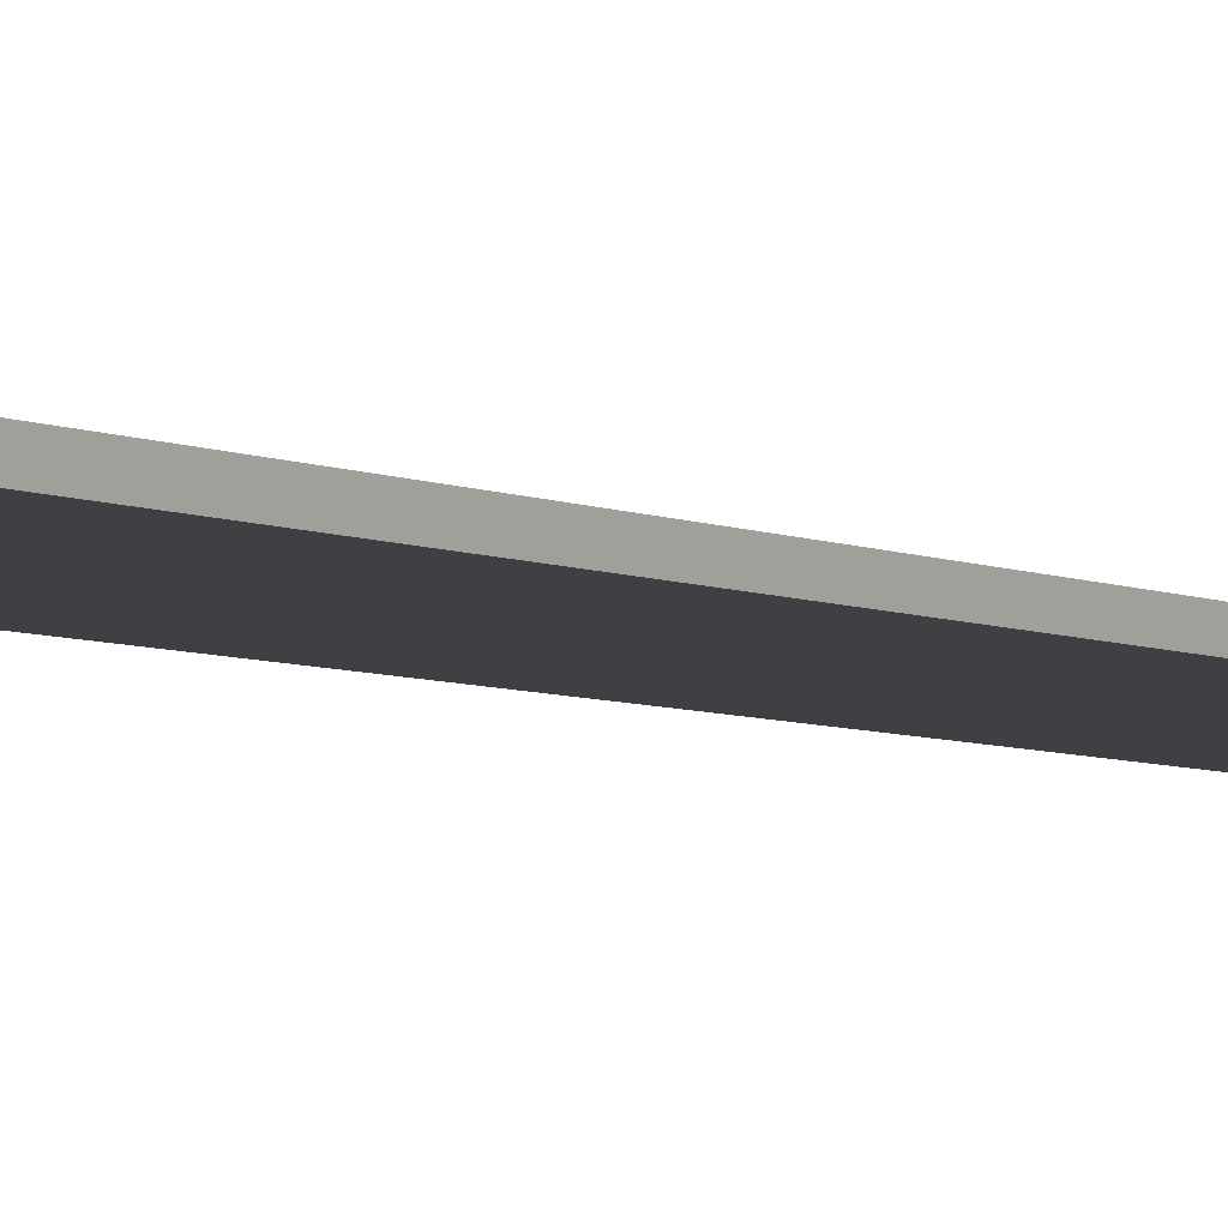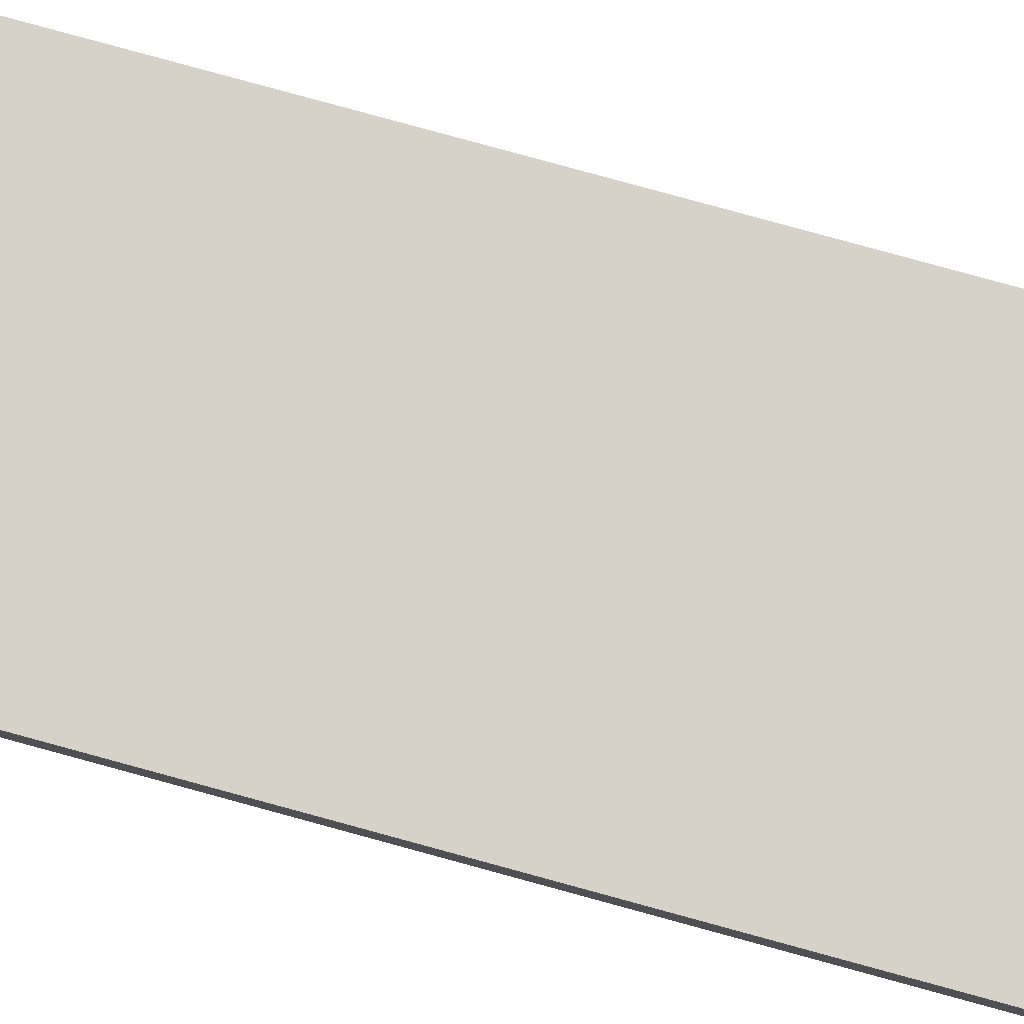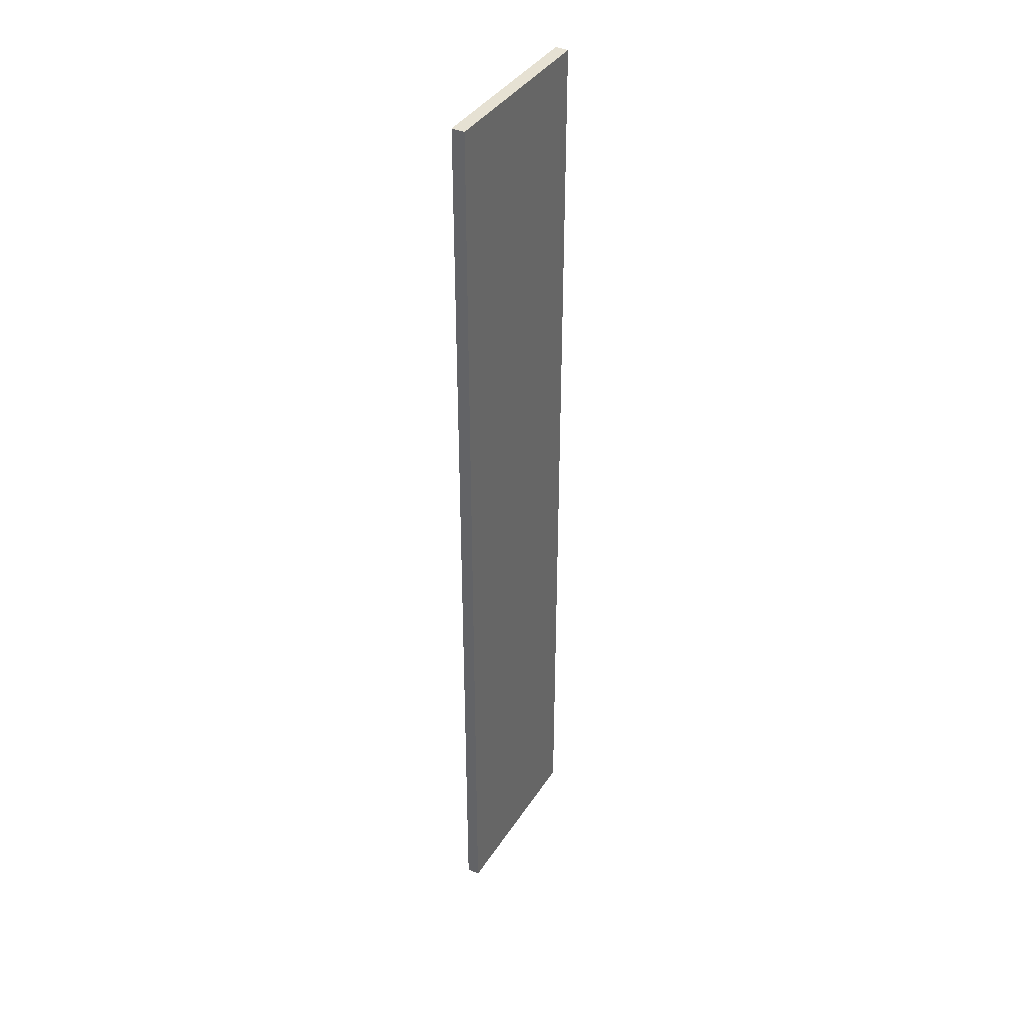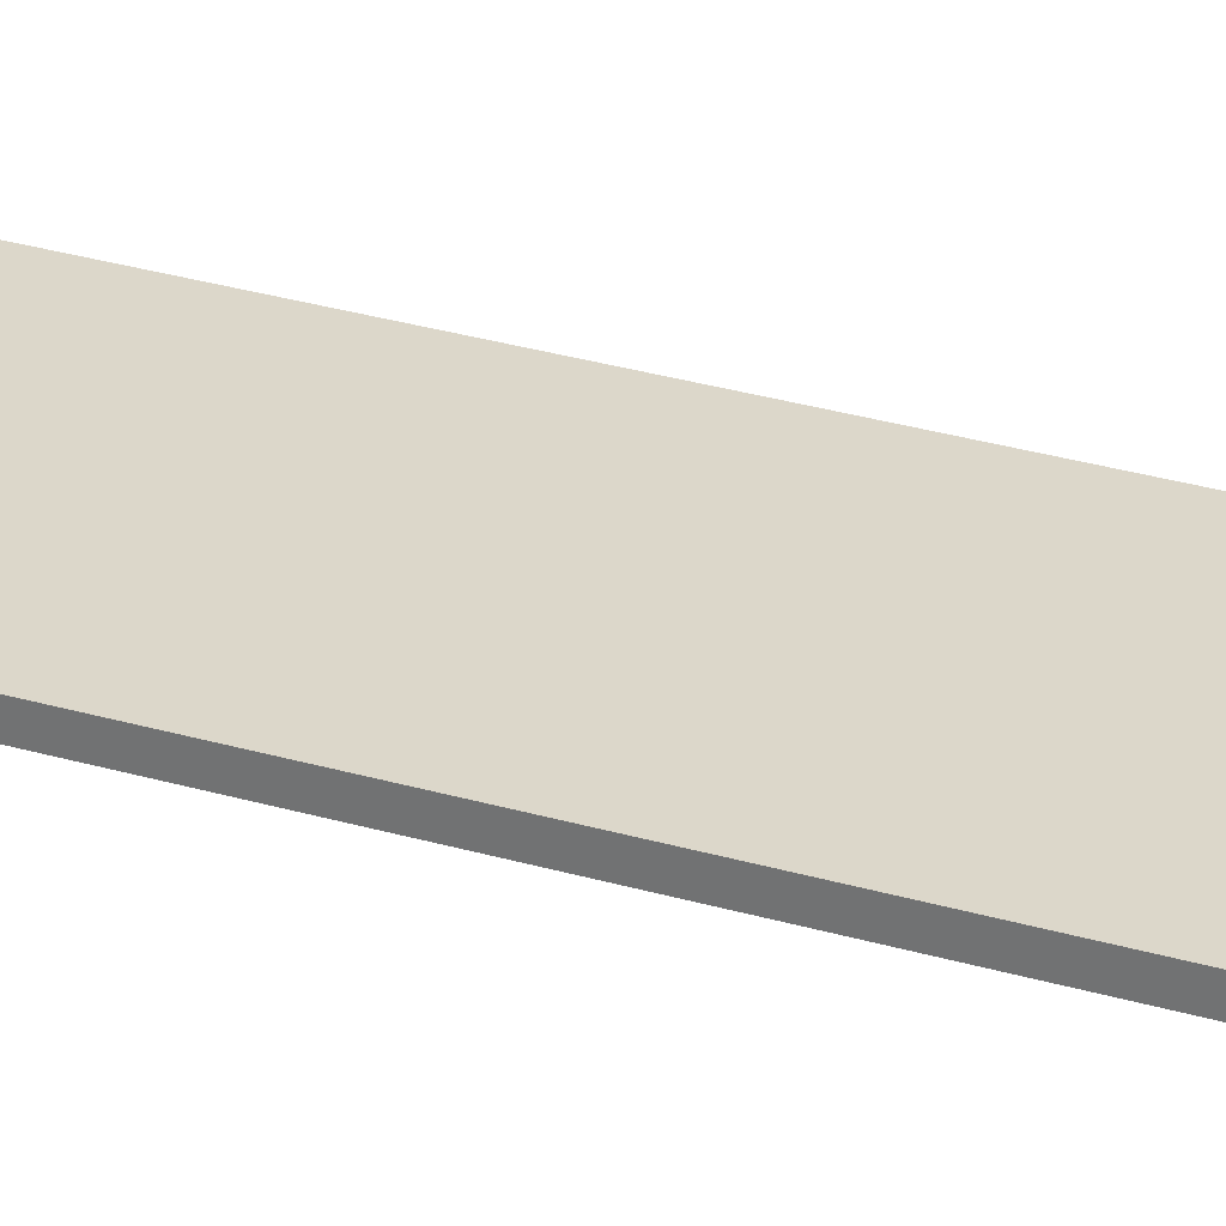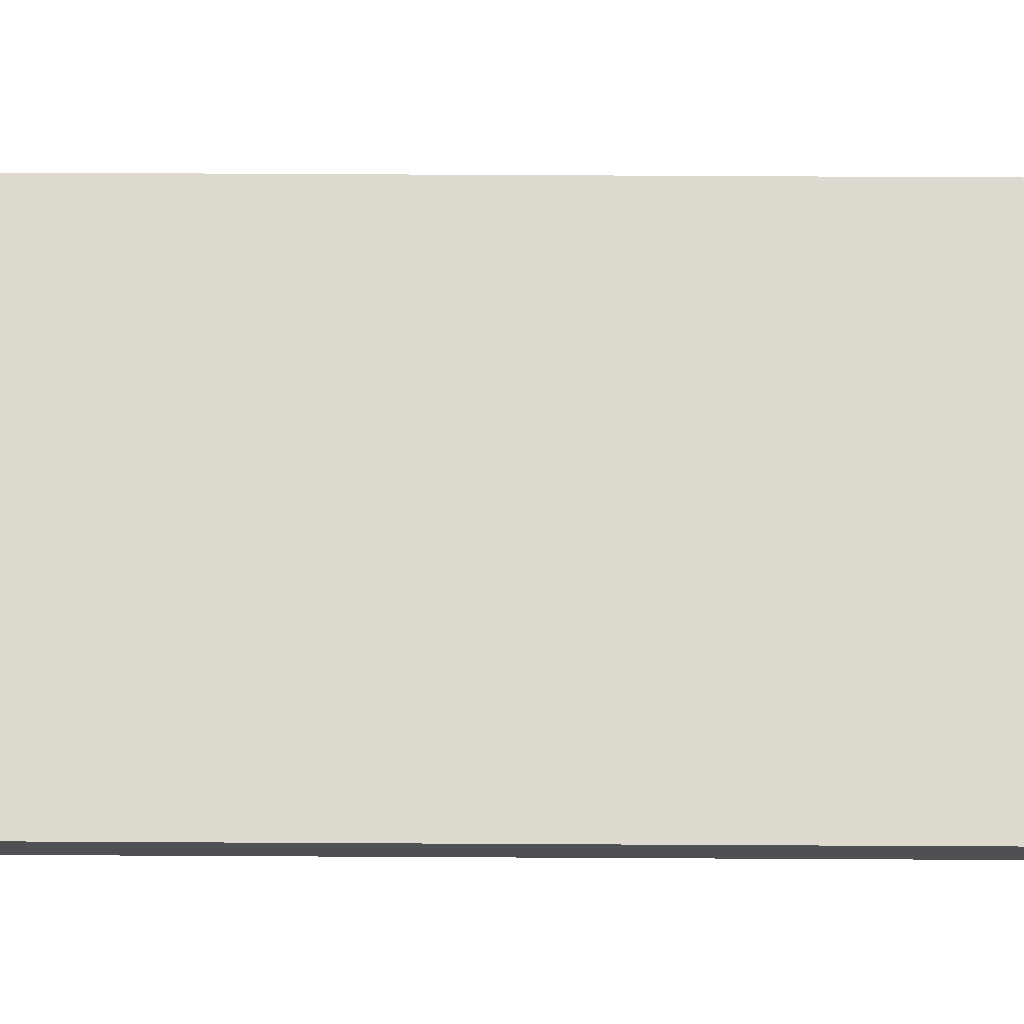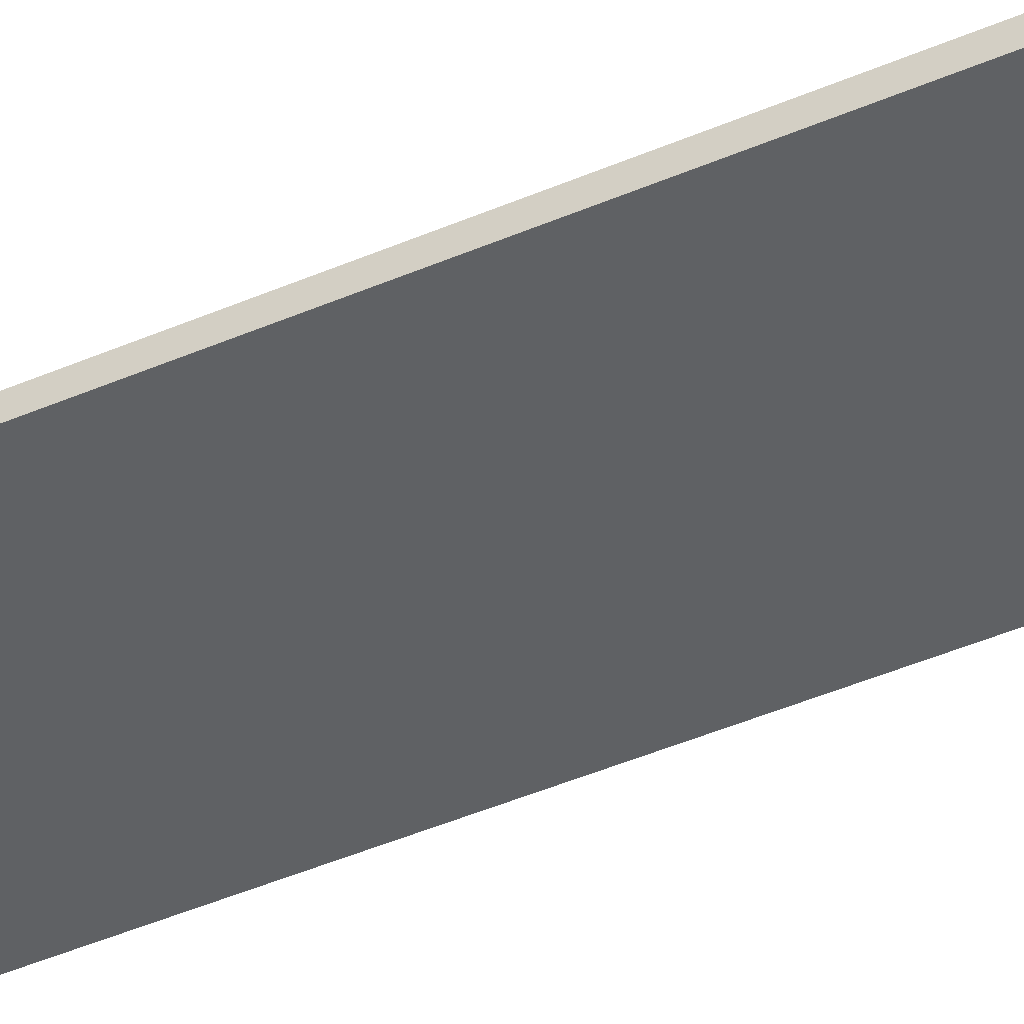
<metadata>
{"format":"obj","ext":"obj","renderer":"f3d","projection":"perspective","resolution":1024,"background":"white","views":[{"elev":-4.9,"azim":-147.0,"up":"+Y"},{"elev":78.4,"azim":-74.6,"up":"+Y"},{"elev":38.9,"azim":119.5,"up":"+Z"},{"elev":30.7,"azim":-67.1,"up":"+Y"},{"elev":71.4,"azim":90.3,"up":"+Y"},{"elev":-46.0,"azim":116.2,"up":"+Y"}]}
</metadata>
<code>
o mesh271/mesh271-geometry#mesh271-geometry
v 0.5478 -0.1113 0.5194
v 0.5432 -0.1113 0.543
v 0.5432 -0.1113 0.5194
v 0.5478 -0.1113 0.543
v 0.5432 -0.1109 0.5194
v 0.5478 -0.1109 0.543
v 0.5432 -0.1109 0.543
v 0.5478 -0.1109 0.5194
f 1 2 3
f 2 1 4
f 3 2 1
f 4 1 2
f 2 5 3
f 3 5 2
f 5 1 3
f 3 1 5
f 1 6 4
f 4 6 1
f 6 2 4
f 4 2 6
f 5 2 7
f 7 2 5
f 1 5 8
f 8 5 1
f 6 1 8
f 8 1 6
f 2 6 7
f 7 6 2
f 6 5 7
f 7 5 6
f 5 6 8
f 8 6 5

</code>
